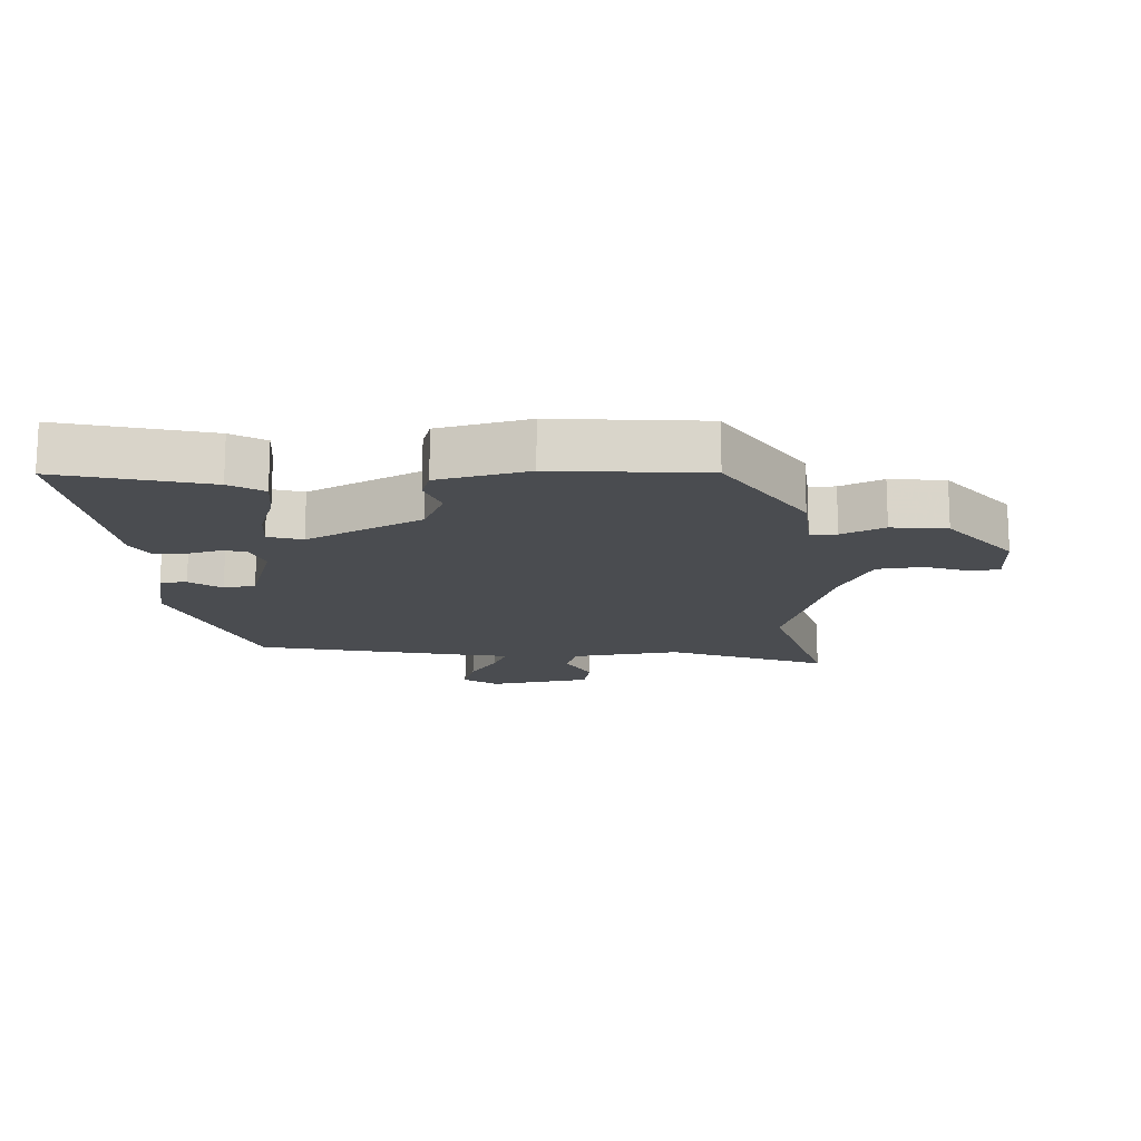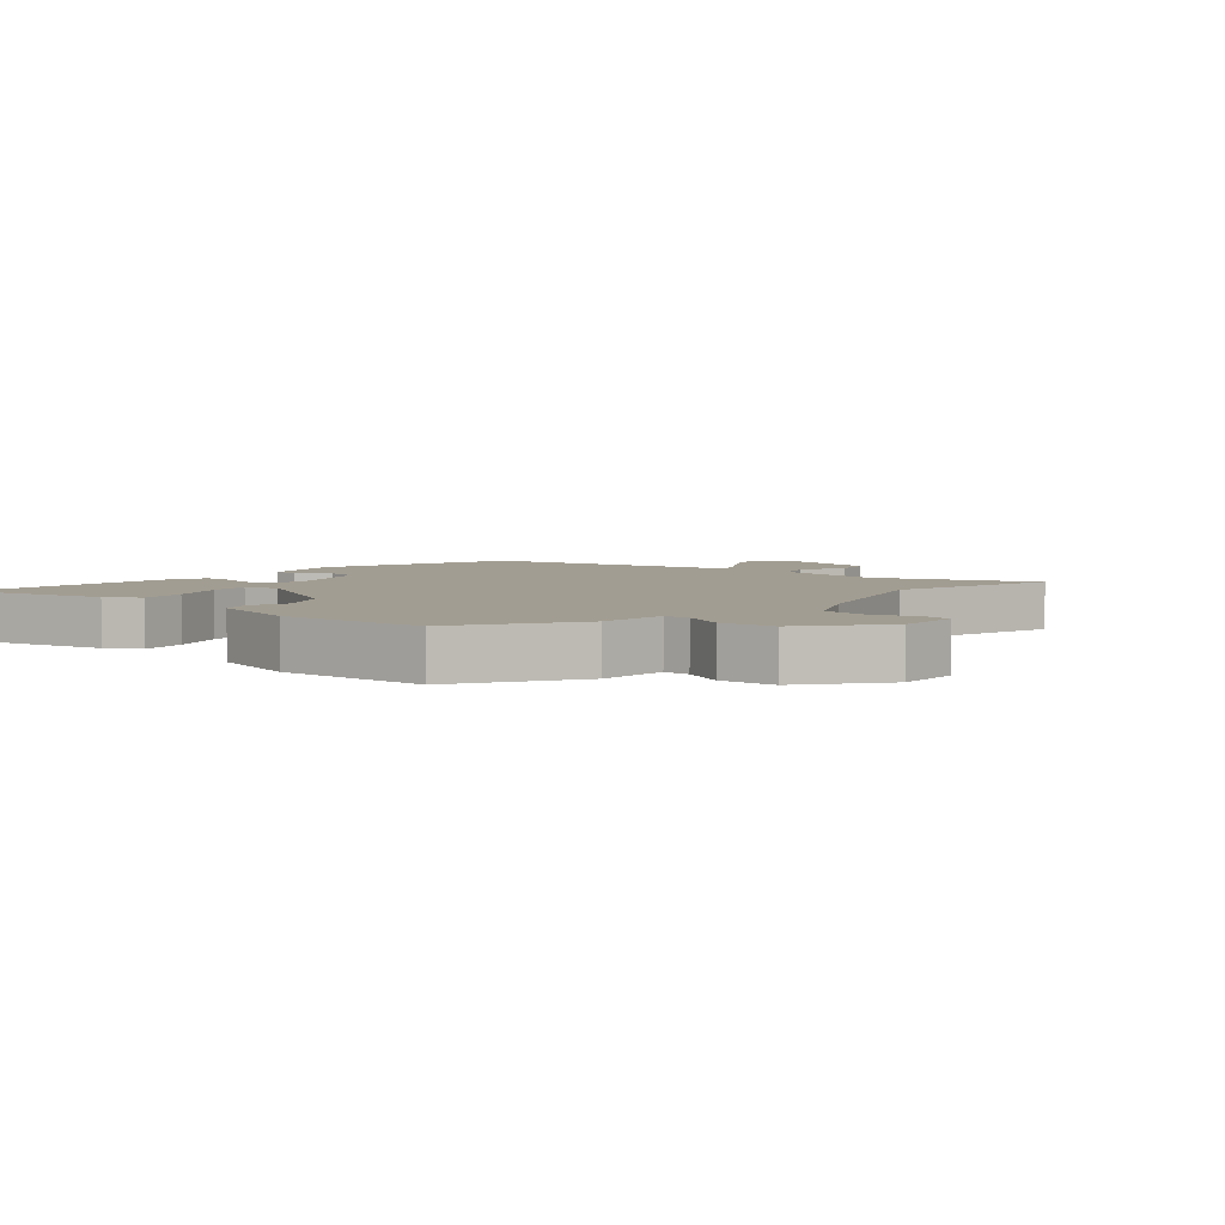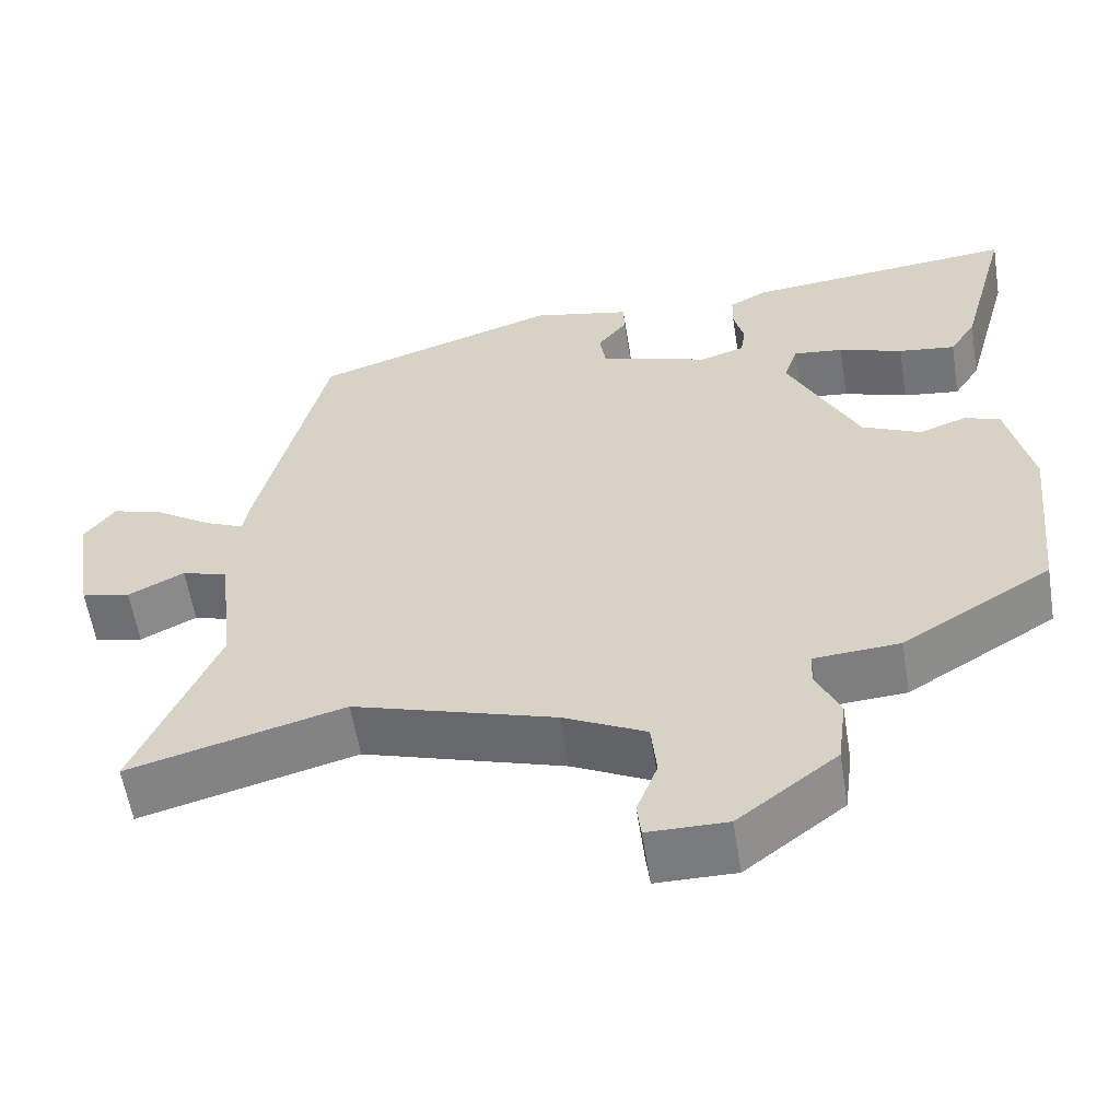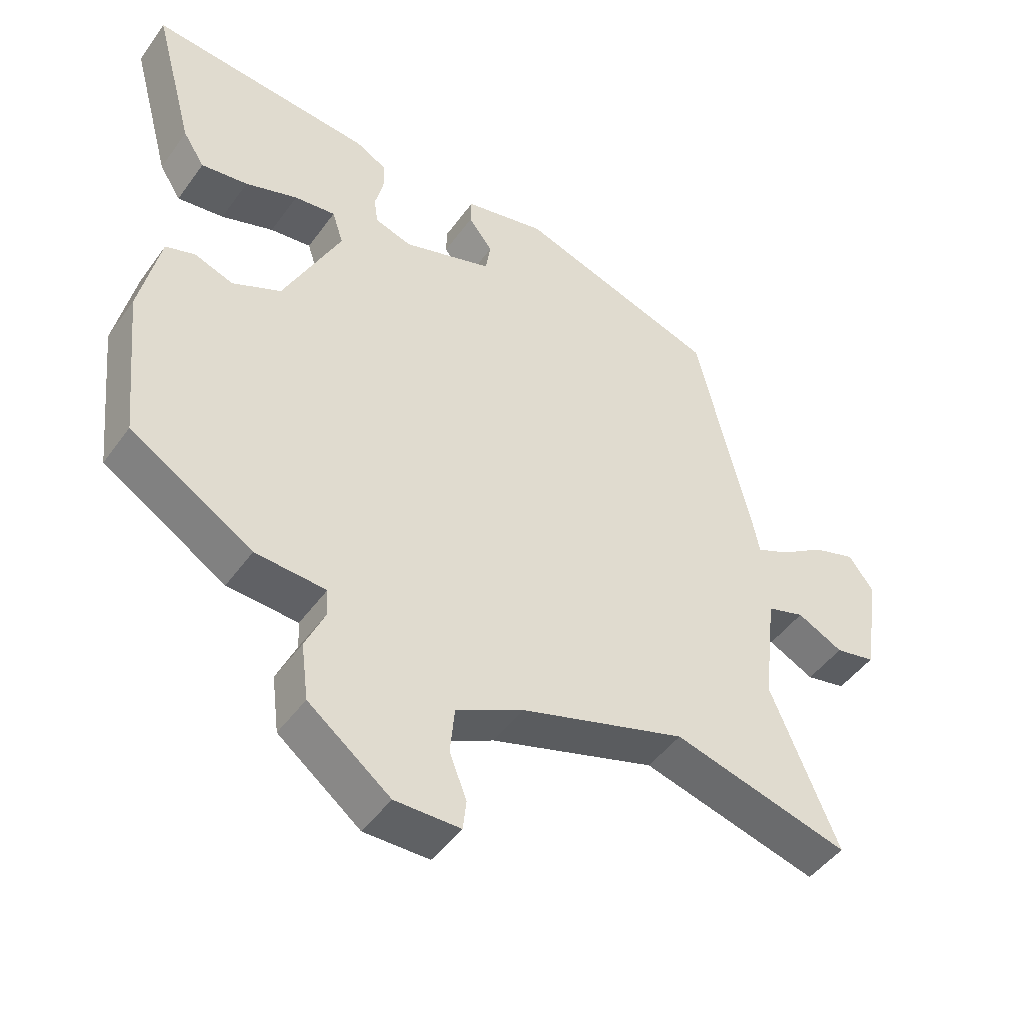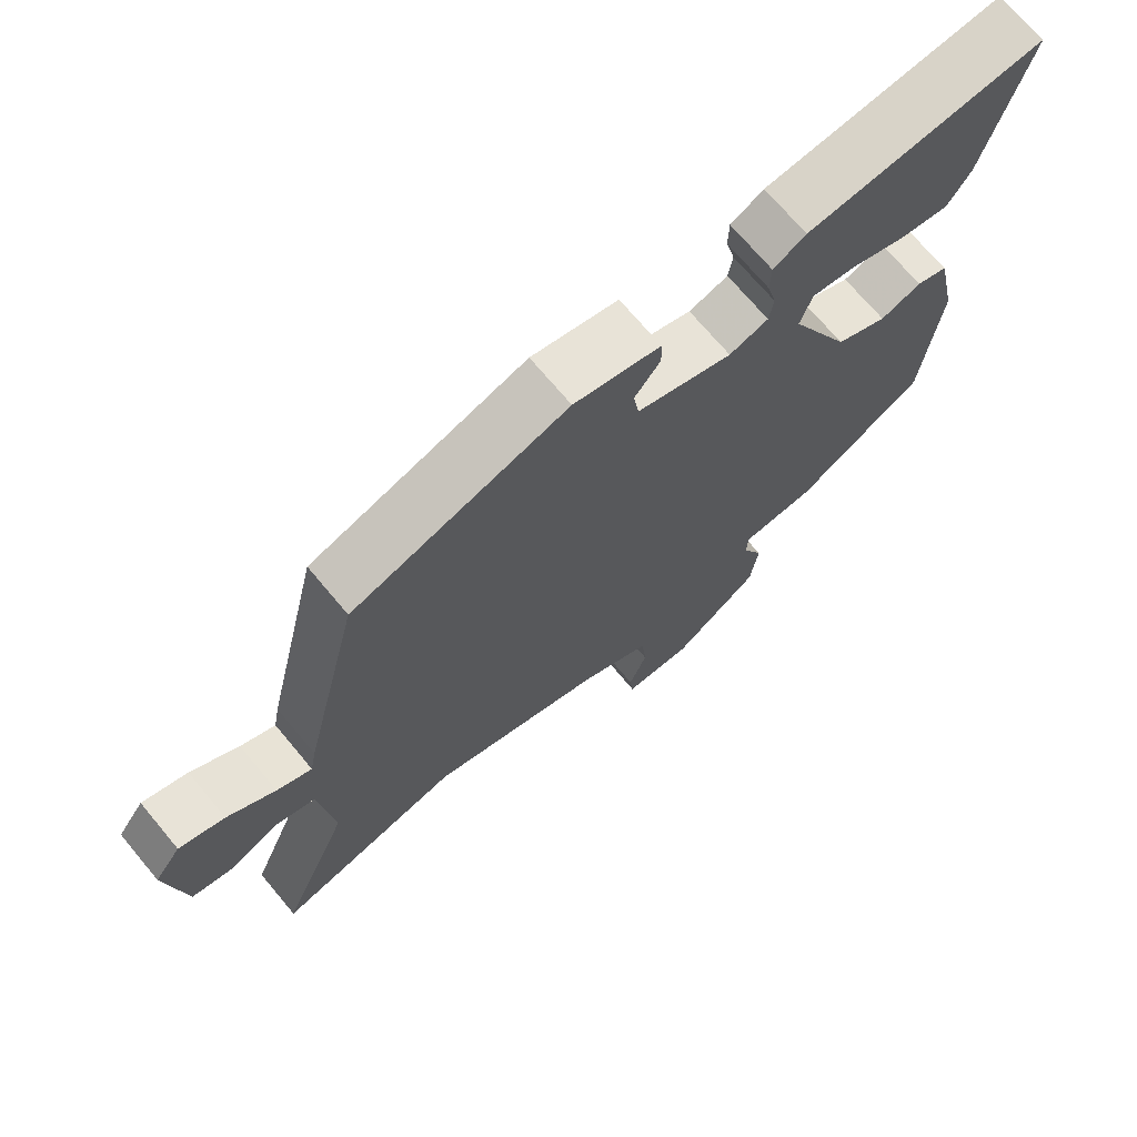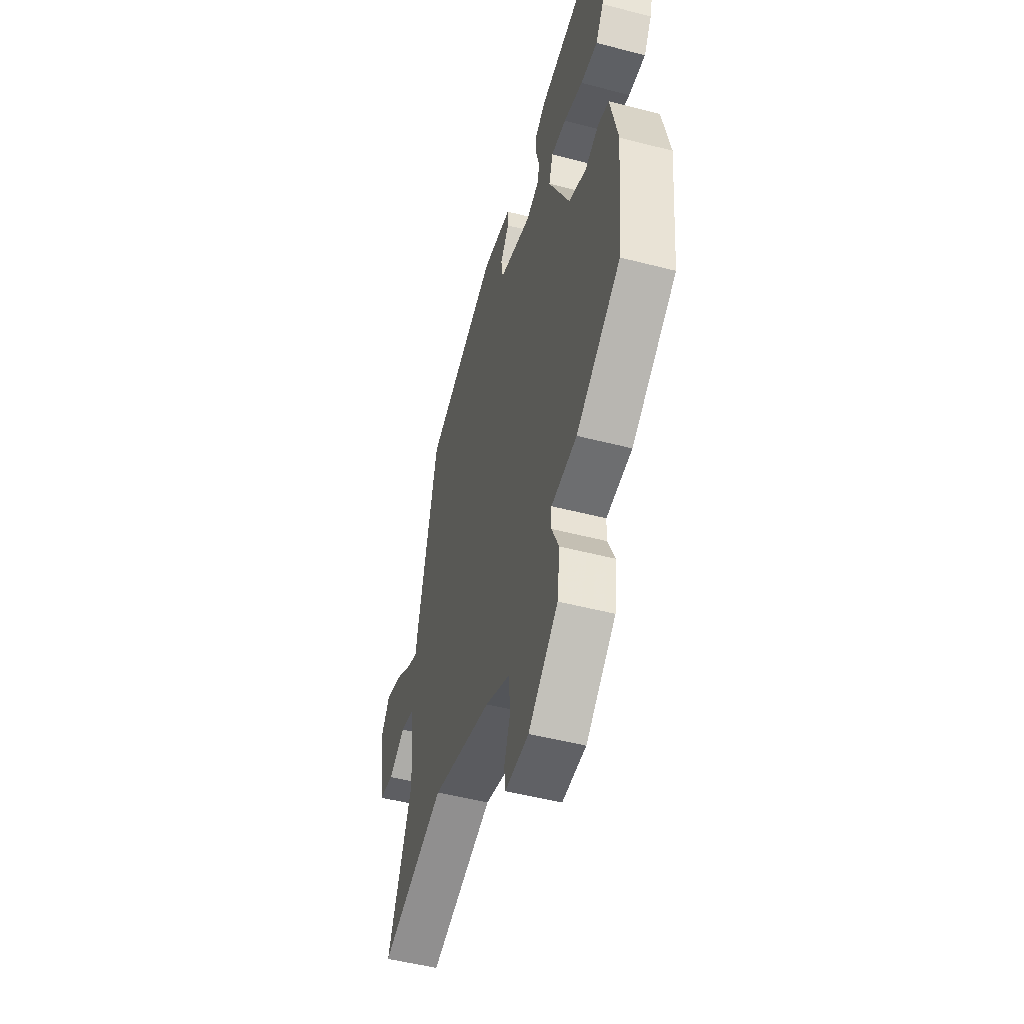
<metadata>
{"format":"obj","ext":"obj","renderer":"f3d","projection":"perspective","resolution":1024,"background":"white","views":[{"elev":-15.1,"azim":93.7,"up":"+Y"},{"elev":4.9,"azim":131.7,"up":"+Y"},{"elev":-58.5,"azim":9.1,"up":"+Z"},{"elev":-46.9,"azim":146.2,"up":"+Z"},{"elev":70.8,"azim":-39.9,"up":"+Z"},{"elev":-50.6,"azim":74.2,"up":"+Z"}]}
</metadata>
<code>
v 0.514 0.07 0.499
v 0.452 0.07 0.269
v 0.419 0.07 0.217
v 0.348 0.07 0.227
v 0.268 0.07 0.255
v 0.205 0.07 0.263
v 0.188 0.07 0.21
v 0.276 0.07 0.03
v 0.35 0.07 -0.005
v 0.409 0.07 0.016
v 0.454 0.07 0.001
v 0.485 0.07 -0.14
v 0.461 0.07 -0.375
v 0.275 0.07 -0.489
v 0.168 0.07 -0.496
v 0.166 0.07 -0.537
v 0.196 0.07 -0.604
v 0.185 0.07 -0.69
v 0.061 0.07 -0.786
v -0.038 0.07 -0.785
v -0.043 0.07 -0.74
v -0.017 0.07 -0.671
v -0.024 0.07 -0.6
v -0.127 0.07 -0.548
v -0.379 0.07 -0.468
v -0.648 0.07 -0.54
v -0.546 0.07 -0.295
v -0.566 0.07 -0.124
v -0.623 0.07 -0.106
v -0.693 0.07 -0.141
v -0.754 0.07 -0.128
v -0.779 0.07 0.033
v -0.741 0.07 0.085
v -0.676 0.07 0.064
v -0.607 0.07 0.018
v -0.557 0.07 -0.005
v -0.548 0.07 0.043
v -0.464 0.07 0.396
v -0.157 0.07 0.497
v -0.033 0.07 0.469
v -0.032 0.07 0.428
v -0.069 0.07 0.38
v -0.061 0.07 0.33
v 0.076 0.07 0.285
v 0.132 0.07 0.303
v 0.138 0.07 0.344
v 0.125 0.07 0.395
v 0.126 0.07 0.441
v 0.173 0.07 0.467
v 0.514 0 0.499
v 0.452 0 0.269
v 0.419 0 0.217
v 0.348 0 0.227
v 0.268 0 0.255
v 0.205 0 0.263
v 0.188 0 0.21
v 0.276 0 0.03
v 0.35 0 -0.005
v 0.409 0 0.016
v 0.454 0 0.001
v 0.485 0 -0.14
v 0.461 0 -0.375
v 0.275 0 -0.489
v 0.168 0 -0.496
v 0.166 0 -0.537
v 0.196 0 -0.604
v 0.185 0 -0.69
v 0.061 0 -0.786
v -0.038 0 -0.785
v -0.043 0 -0.74
v -0.017 0 -0.671
v -0.024 0 -0.6
v -0.127 0 -0.548
v -0.379 0 -0.468
v -0.648 0 -0.54
v -0.546 0 -0.295
v -0.566 0 -0.124
v -0.623 0 -0.106
v -0.693 0 -0.141
v -0.754 0 -0.128
v -0.779 0 0.033
v -0.741 0 0.085
v -0.676 0 0.064
v -0.607 0 0.018
v -0.557 0 -0.005
v -0.548 0 0.043
v -0.464 0 0.396
v -0.157 0 0.497
v -0.033 0 0.469
v -0.032 0 0.428
v -0.069 0 0.38
v -0.061 0 0.33
v 0.076 0 0.285
v 0.132 0 0.303
v 0.138 0 0.344
v 0.125 0 0.395
v 0.126 0 0.441
v 0.173 0 0.467
f 3 4 5
f 2 3 5
f 1 2 5
f 49 1 5
f 48 49 5
f 47 48 5
f 46 47 5
f 45 46 5 6
f 44 45 6 7
f 43 44 7 8
f 40 41 42
f 39 40 42
f 38 39 42
f 37 38 42
f 36 37 42
f 36 42 43
f 33 34 35
f 32 33 35
f 31 32 35
f 30 31 35
f 29 30 35
f 28 29 35 36
f 36 43 8
f 28 36 8
f 27 28 8
f 20 21 22
f 19 20 22
f 18 19 22
f 17 18 22
f 16 17 22
f 15 16 22 23
f 13 14 15
f 12 13 15
f 11 12 15
f 10 11 15
f 9 10 15
f 9 15 23 24
f 27 8 9
f 26 27 9
f 25 26 9
f 9 24 25
f 54 53 52
f 54 52 51
f 54 51 50
f 54 50 98
f 54 98 97
f 54 97 96
f 54 96 95
f 55 54 95 94
f 56 55 94 93
f 57 56 93 92
f 91 90 89
f 91 89 88
f 91 88 87
f 91 87 86
f 91 86 85
f 92 91 85
f 84 83 82
f 84 82 81
f 84 81 80
f 84 80 79
f 84 79 78
f 85 84 78 77
f 57 92 85
f 57 85 77
f 57 77 76
f 71 70 69
f 71 69 68
f 71 68 67
f 71 67 66
f 71 66 65
f 72 71 65 64
f 64 63 62
f 64 62 61
f 64 61 60
f 64 60 59
f 64 59 58
f 73 72 64 58
f 58 57 76
f 58 76 75
f 58 75 74
f 74 73 58
f 1 50 51 2
f 2 51 52 3
f 3 52 53 4
f 4 53 54 5
f 5 54 55 6
f 6 55 56 7
f 7 56 57 8
f 8 57 58 9
f 9 58 59 10
f 10 59 60 11
f 11 60 61 12
f 12 61 62 13
f 13 62 63 14
f 14 63 64 15
f 15 64 65 16
f 16 65 66 17
f 17 66 67 18
f 18 67 68 19
f 19 68 69 20
f 20 69 70 21
f 21 70 71 22
f 22 71 72 23
f 23 72 73 24
f 24 73 74 25
f 25 74 75 26
f 26 75 76 27
f 27 76 77 28
f 28 77 78 29
f 29 78 79 30
f 30 79 80 31
f 31 80 81 32
f 32 81 82 33
f 33 82 83 34
f 34 83 84 35
f 35 84 85 36
f 36 85 86 37
f 37 86 87 38
f 38 87 88 39
f 39 88 89 40
f 40 89 90 41
f 41 90 91 42
f 42 91 92 43
f 43 92 93 44
f 44 93 94 45
f 45 94 95 46
f 46 95 96 47
f 47 96 97 48
f 48 97 98 49
f 49 98 50 1

</code>
